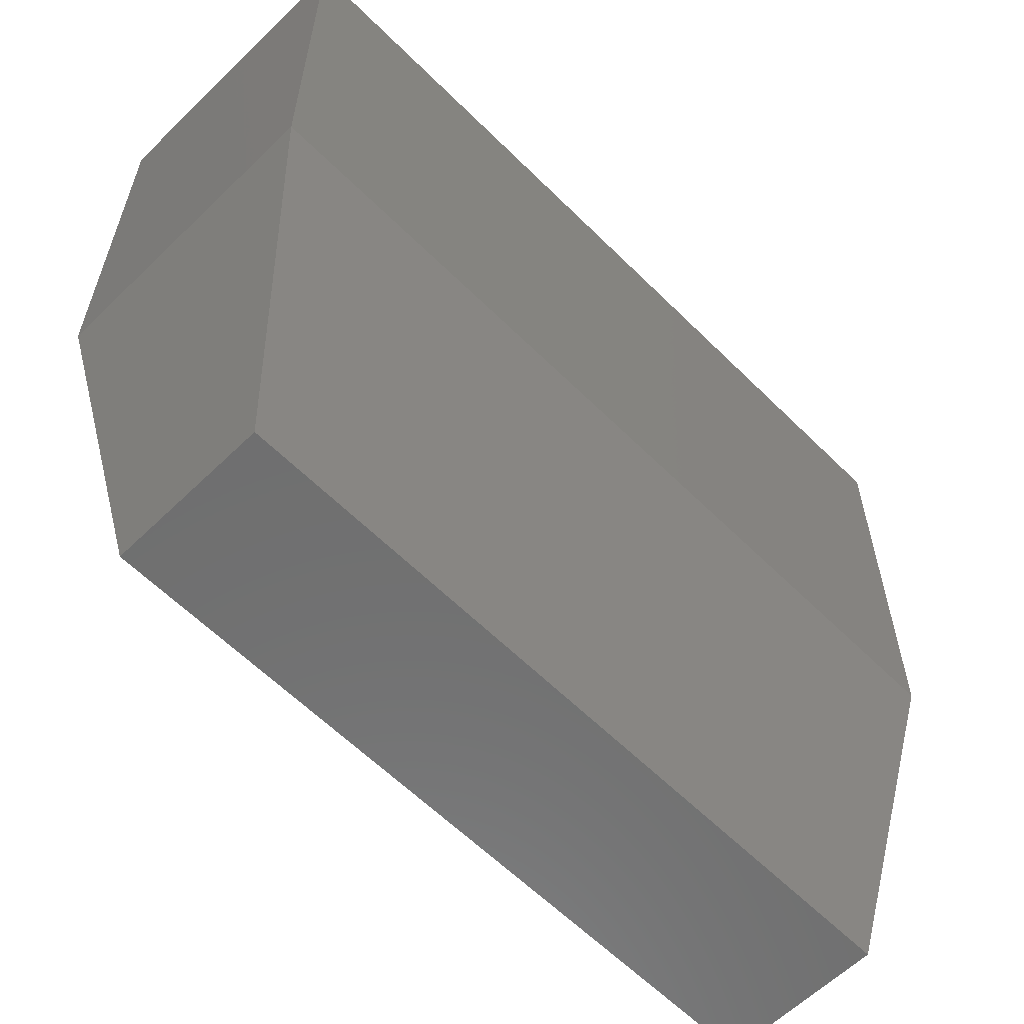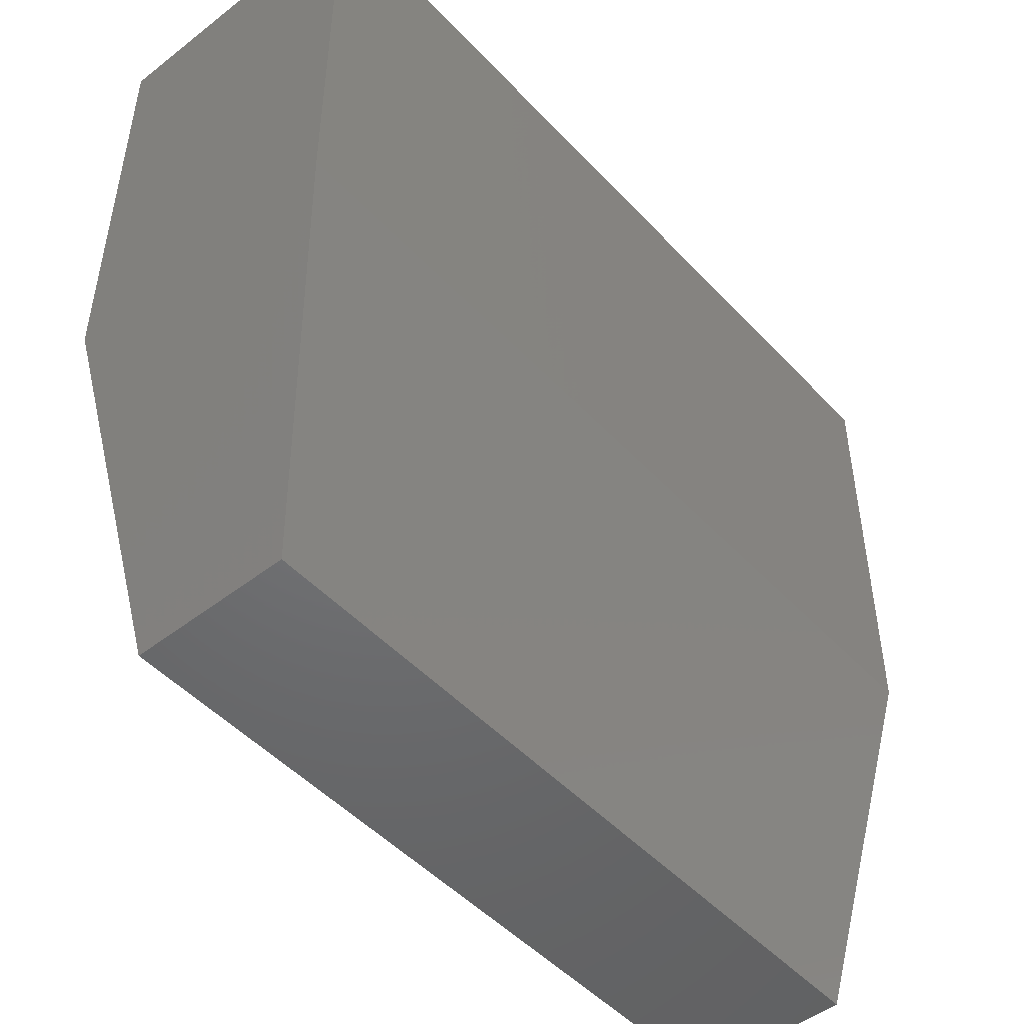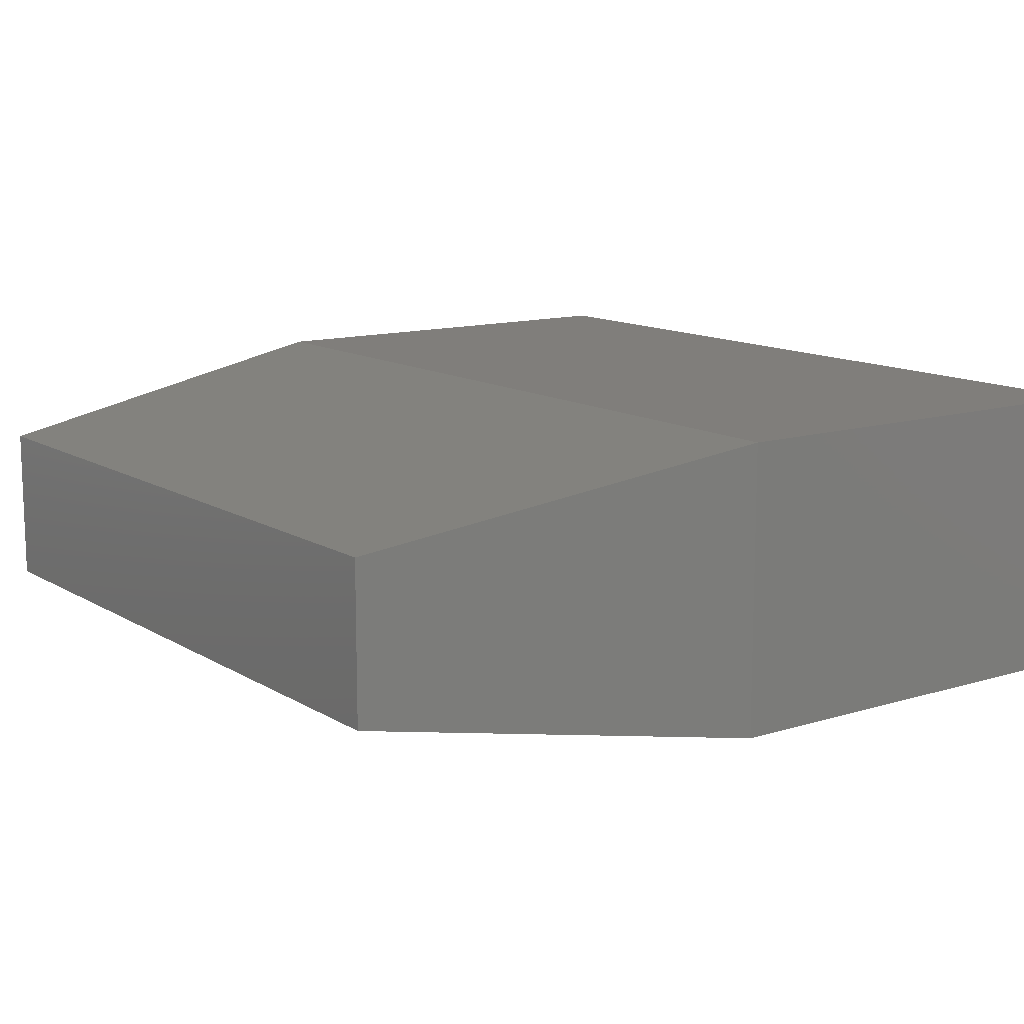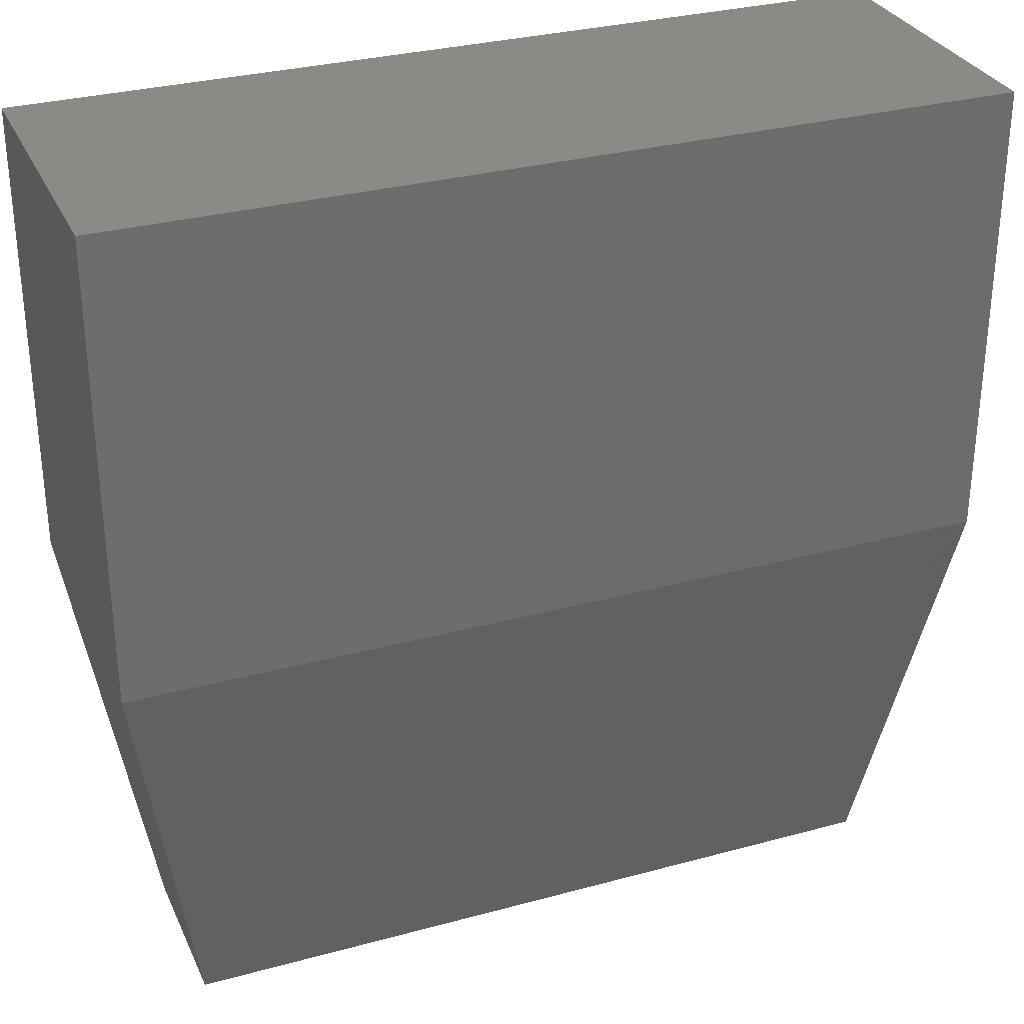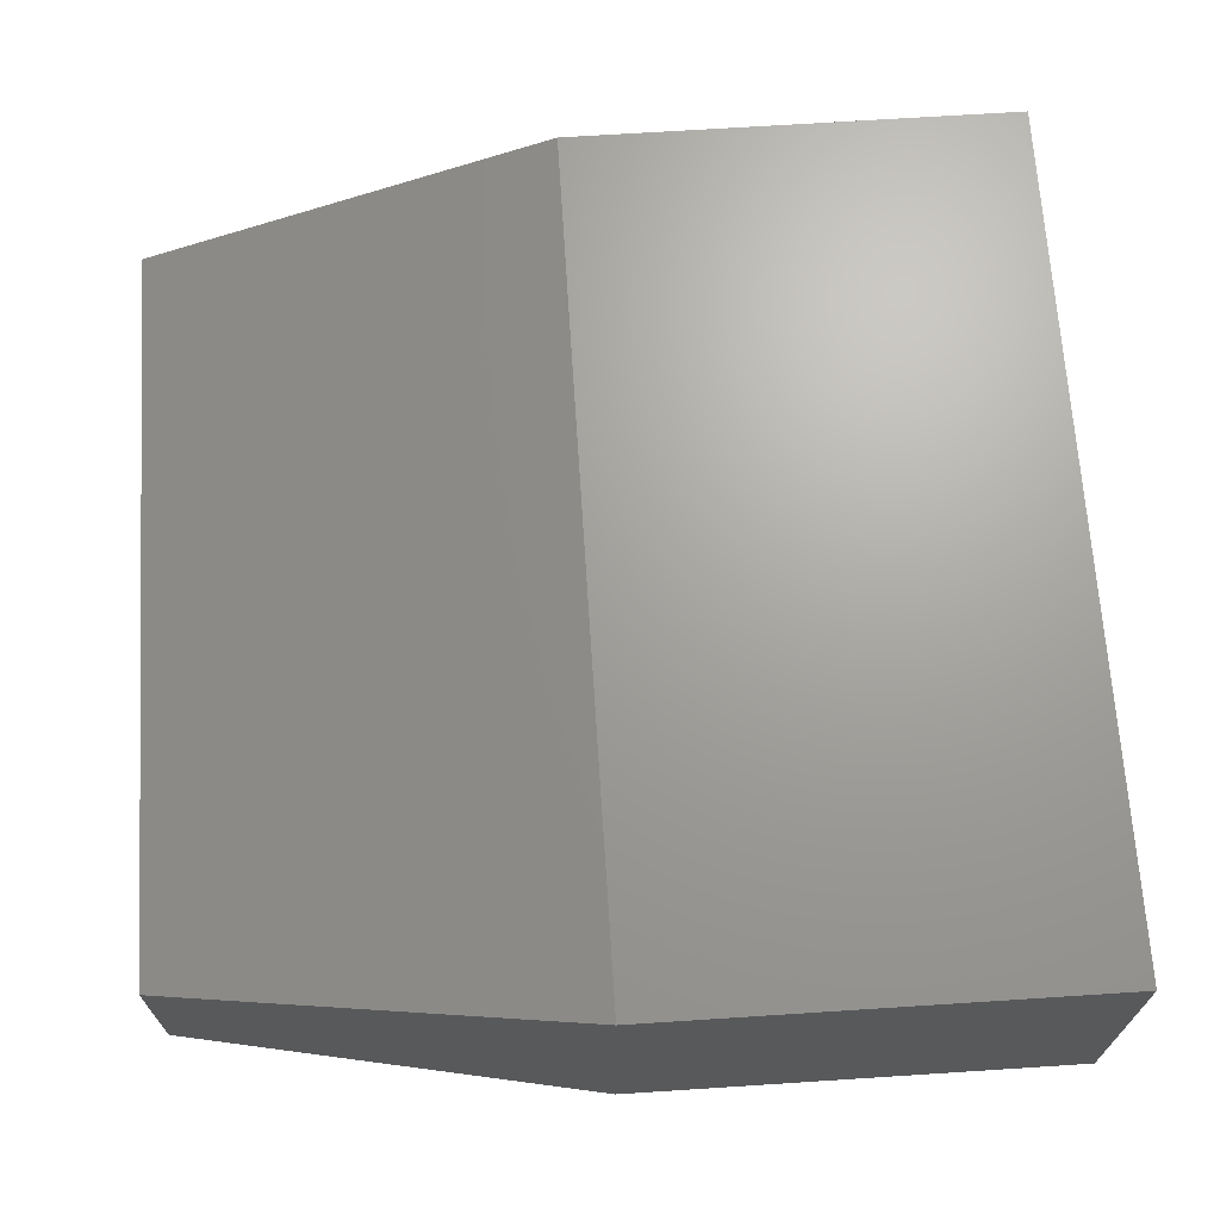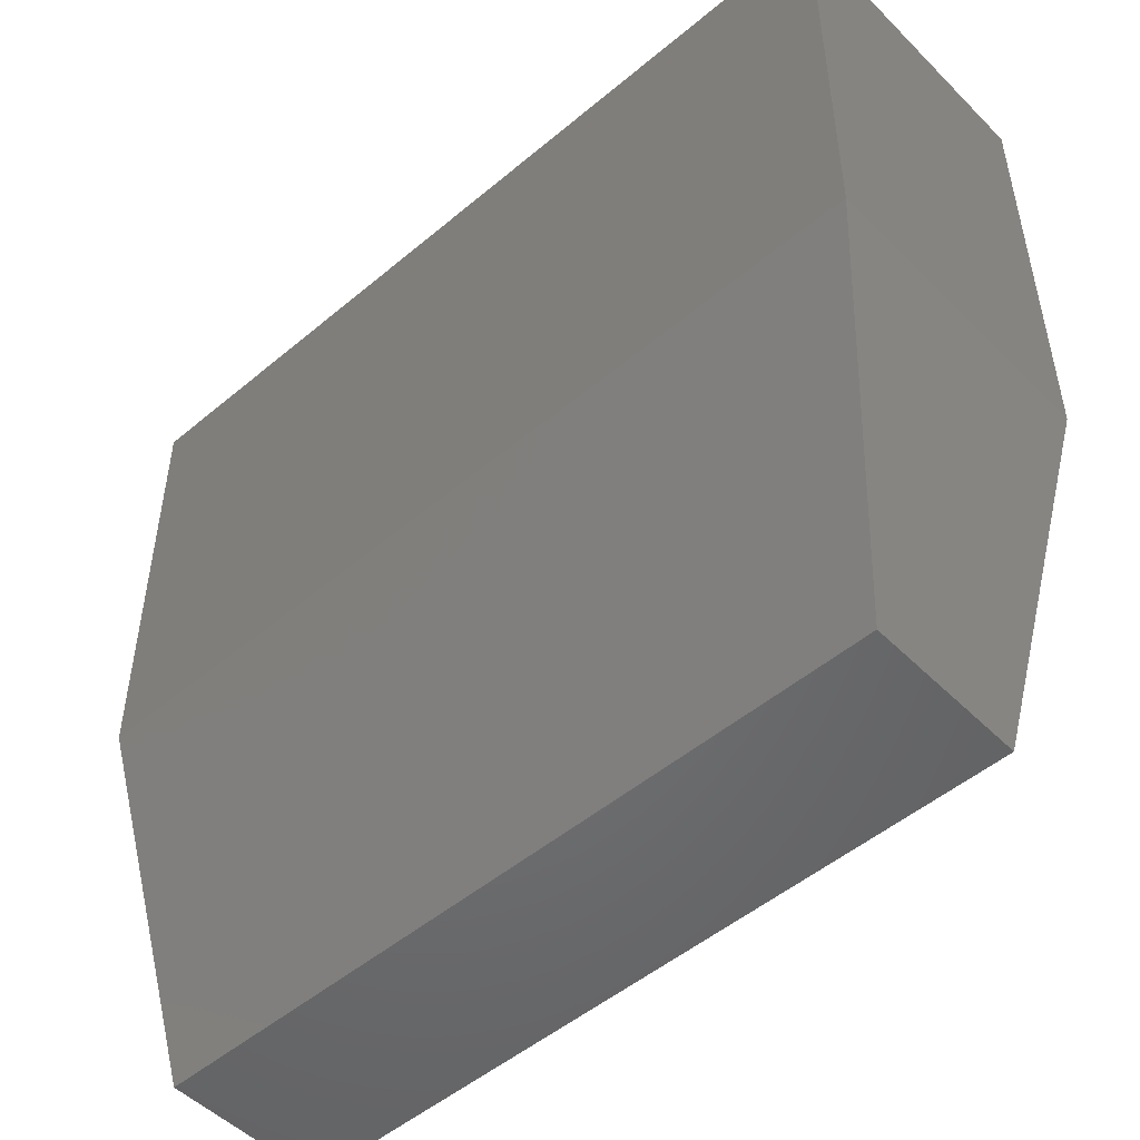
<metadata>
{"format":"stl","ext":"stl","renderer":"f3d","projection":"perspective","resolution":1024,"background":"white","views":[{"elev":-60.6,"azim":134.7,"up":"+Y"},{"elev":-49.0,"azim":-49.2,"up":"+Y"},{"elev":12.4,"azim":54.2,"up":"+Z"},{"elev":30.8,"azim":-21.4,"up":"+Y"},{"elev":68.2,"azim":86.3,"up":"+Z"},{"elev":-50.3,"azim":42.6,"up":"+Y"}]}
</metadata>
<code>
# stl→obj: 12 verts, 20 faces
v -5.551e-17 0.1406 0.1016
v 0.2969 0.1406 0.1016
v 0 0.2969 0.1016
v 0.2969 0.2969 0.1016
v 0 0.1406 -6.939e-18
v 0 0.2969 0
v 0.2969 0.1406 0
v 0.2969 0.2969 0
v 0.02344 0 0.07812
v 0.02344 0 0.02344
v 0.2734 0 0.07812
v 0.2734 0 0.02344
f 1 2 3
f 3 2 4
f 5 6 7
f 7 6 8
f 3 6 1
f 1 6 5
f 2 7 4
f 4 7 8
f 9 10 11
f 11 10 12
f 9 1 10
f 10 1 5
f 7 12 5
f 5 12 10
f 12 7 11
f 11 7 2
f 2 1 11
f 11 1 9
f 4 8 3
f 3 8 6

</code>
